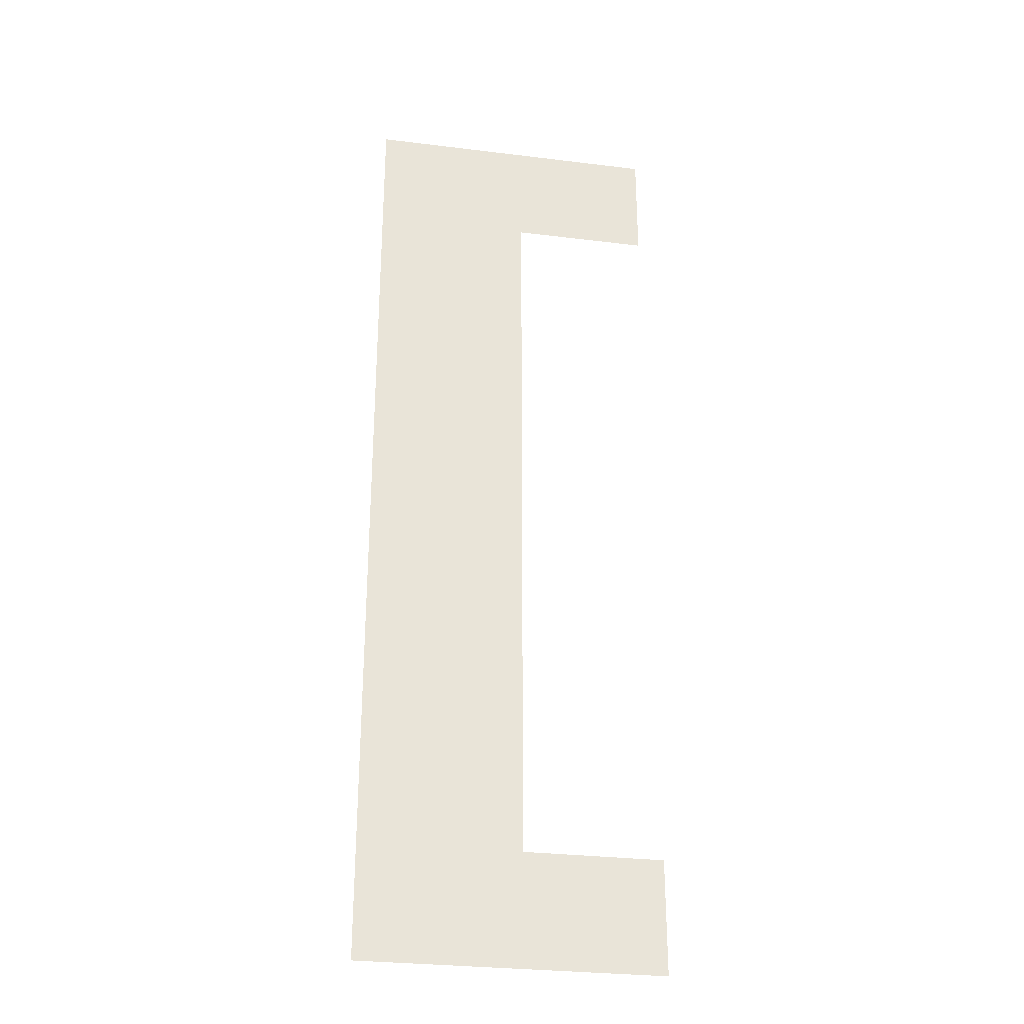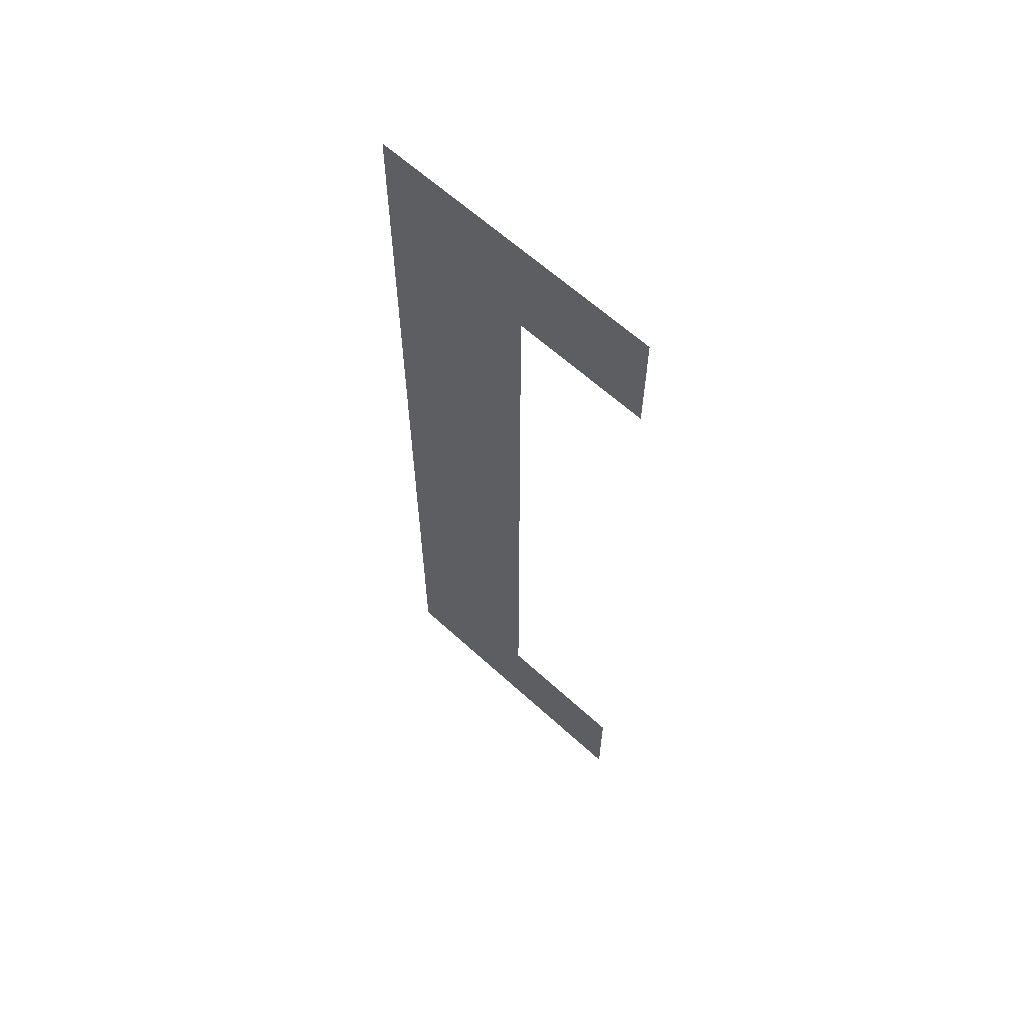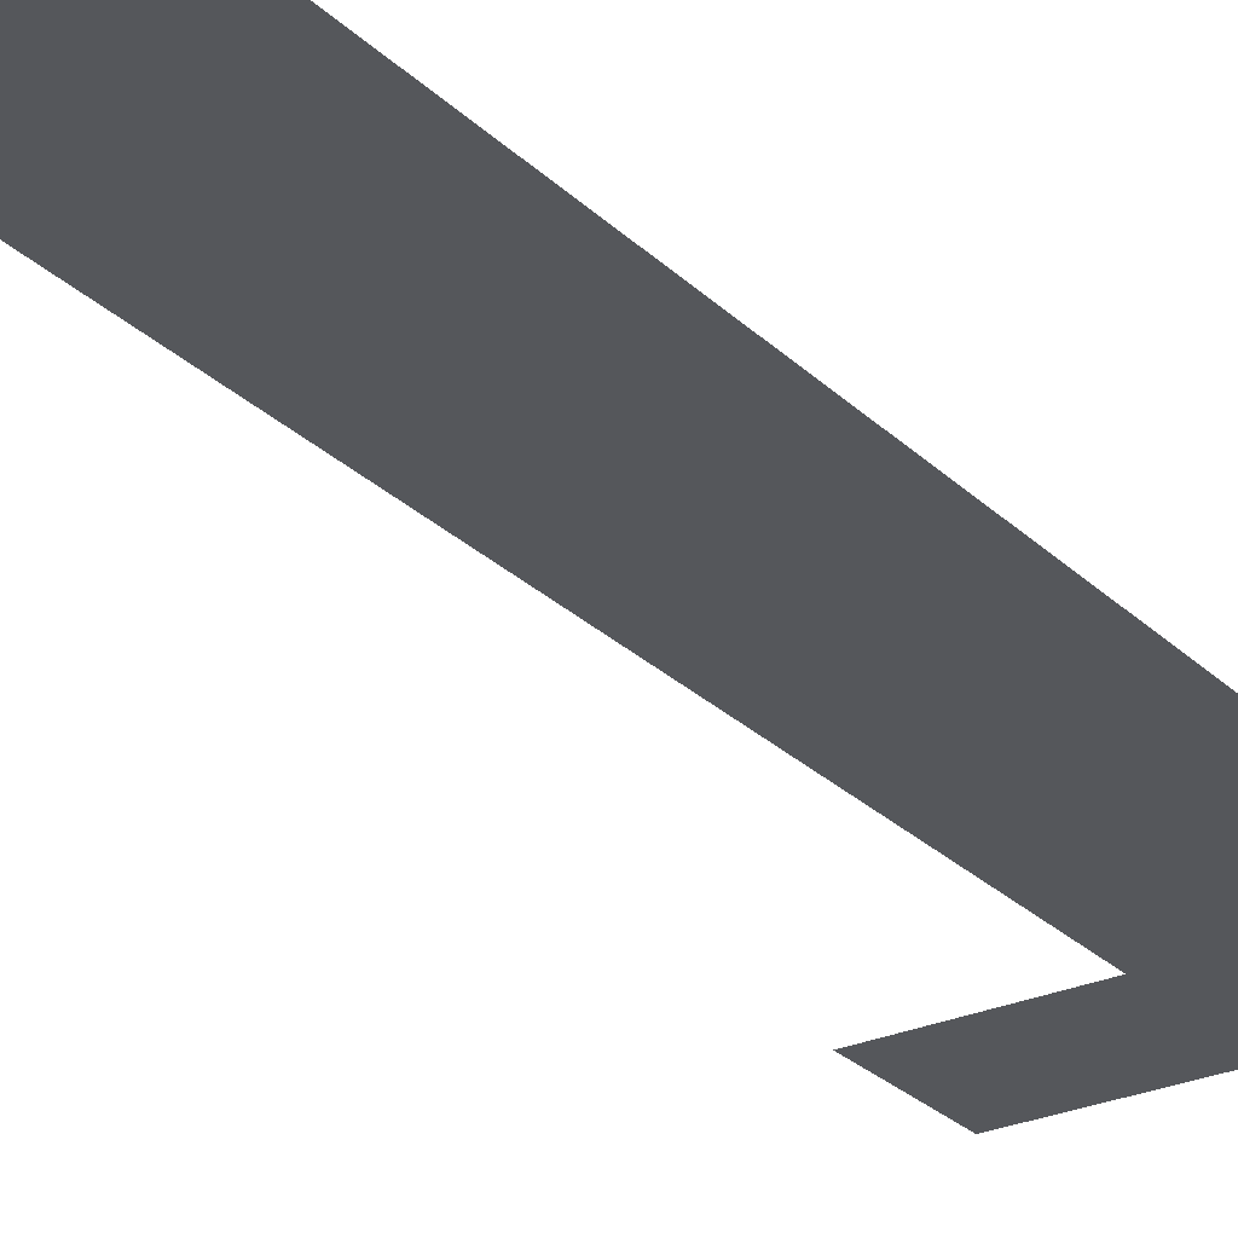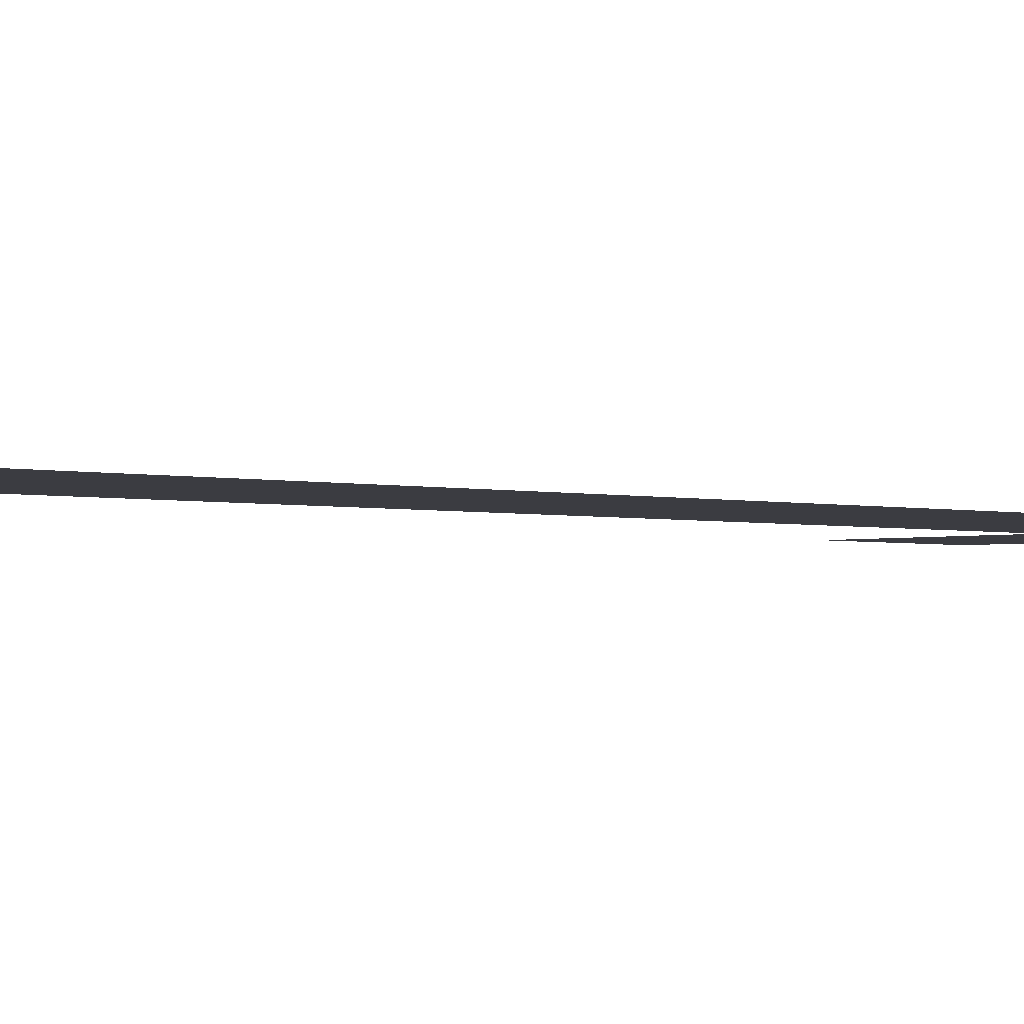
<metadata>
{"format":"obj","ext":"obj","renderer":"f3d","projection":"perspective","resolution":1024,"background":"white","views":[{"elev":-29.4,"azim":169.7,"up":"+Z"},{"elev":62.8,"azim":-137.2,"up":"+Z"},{"elev":-27.0,"azim":34.6,"up":"+Y"},{"elev":-2.2,"azim":44.7,"up":"+Y"}]}
</metadata>
<code>
o mesh47/mesh47-geometry#mesh47-geometry
v 0.381 -0.1654 0.05893
v 0.3753 -0.1654 0.06107
v 0.3753 -0.1654 0.05893
v 0.3779 -0.1654 0.06107
v 0.3779 -0.1654 0.07516
v 0.381 -0.1654 0.07732
v 0.3753 -0.1654 0.07732
v 0.3753 -0.1654 0.07516
f 1 2 3
f 2 1 4
f 3 2 1
f 4 1 2
f 4 1 5
f 5 1 4
f 6 5 1
f 1 5 6
f 7 5 6
f 6 5 7
f 5 7 8
f 8 7 5

</code>
